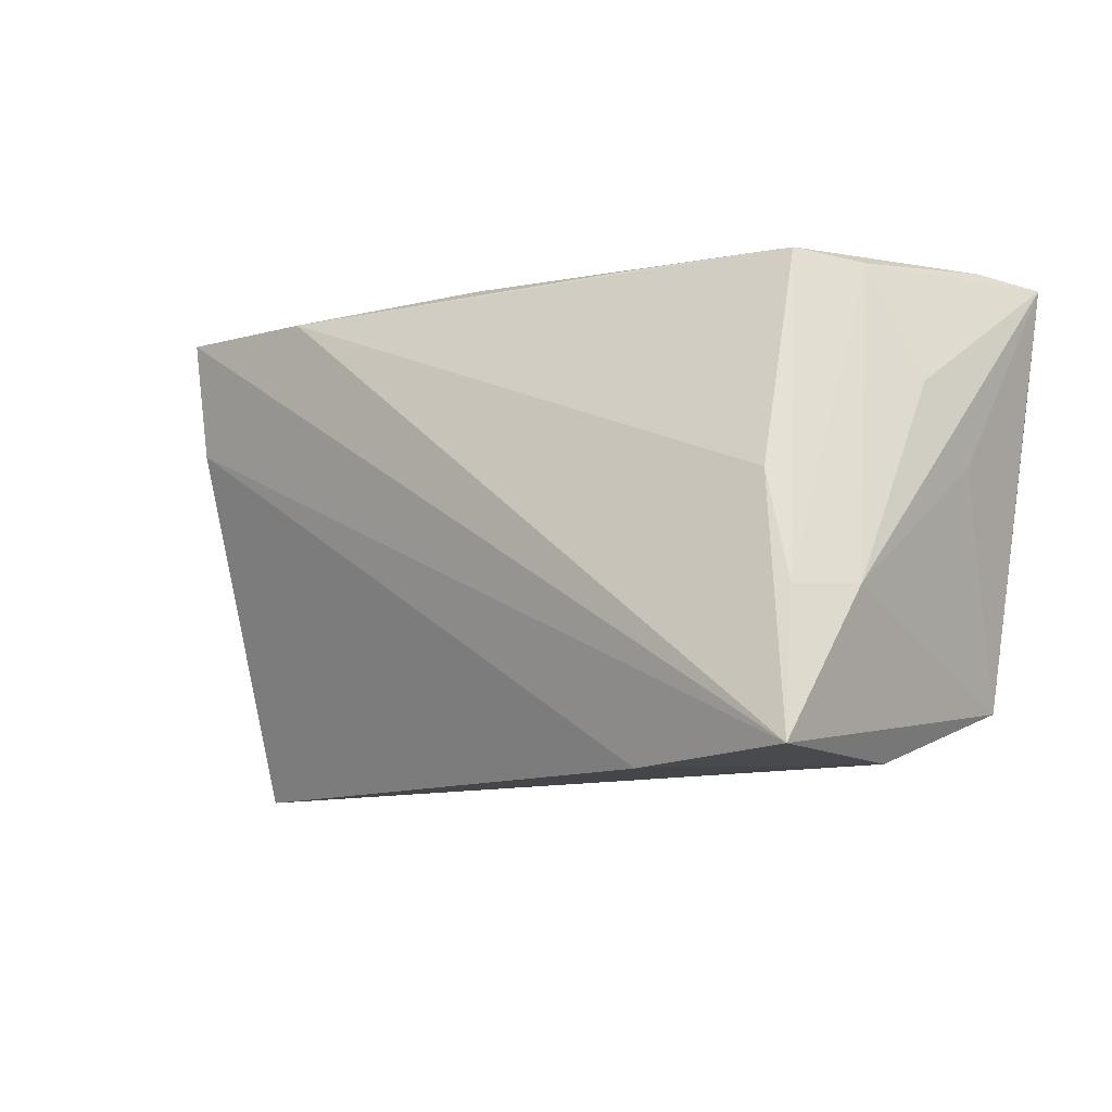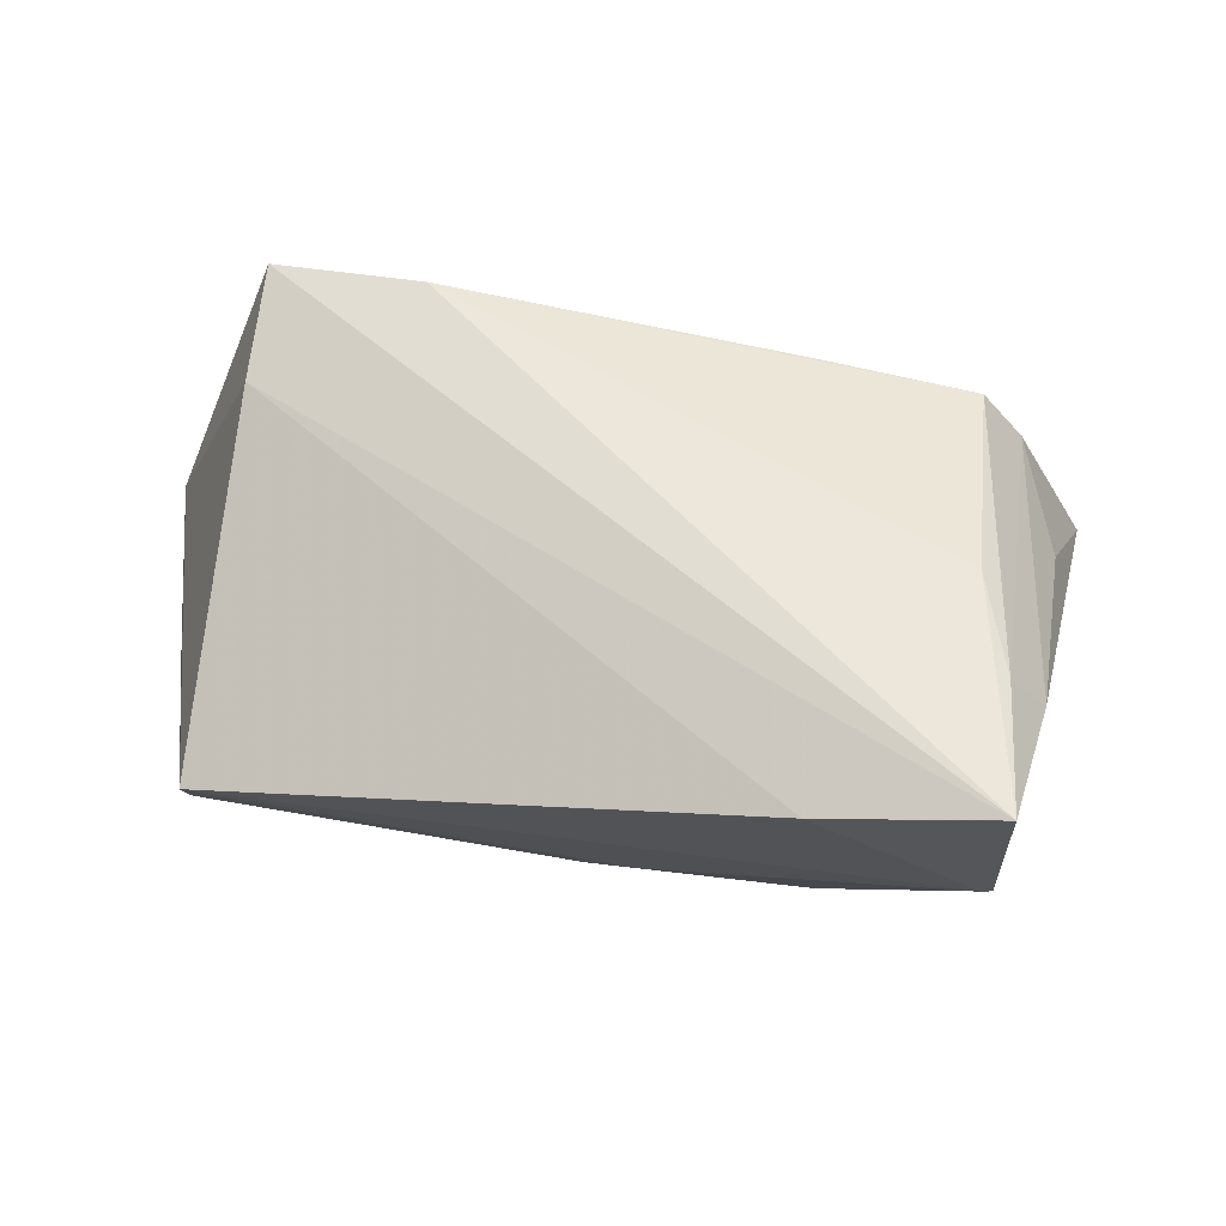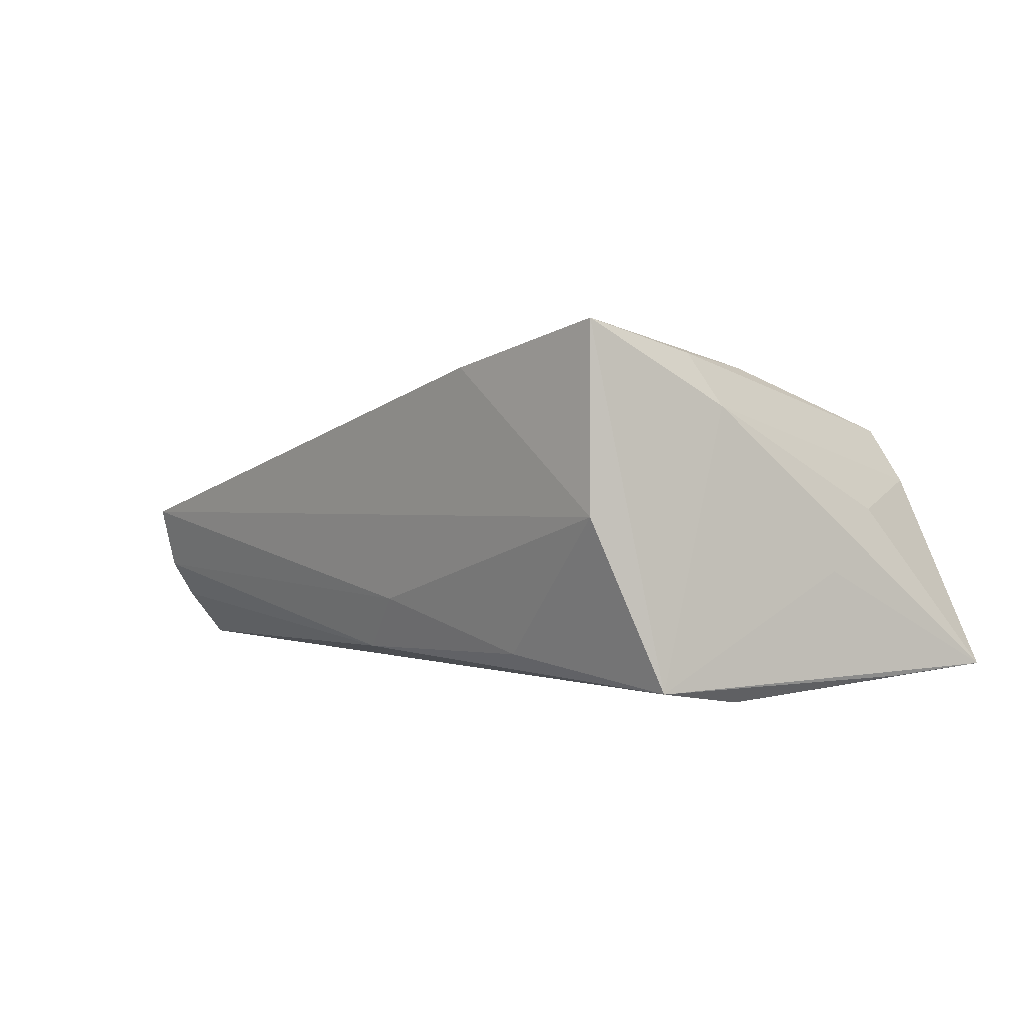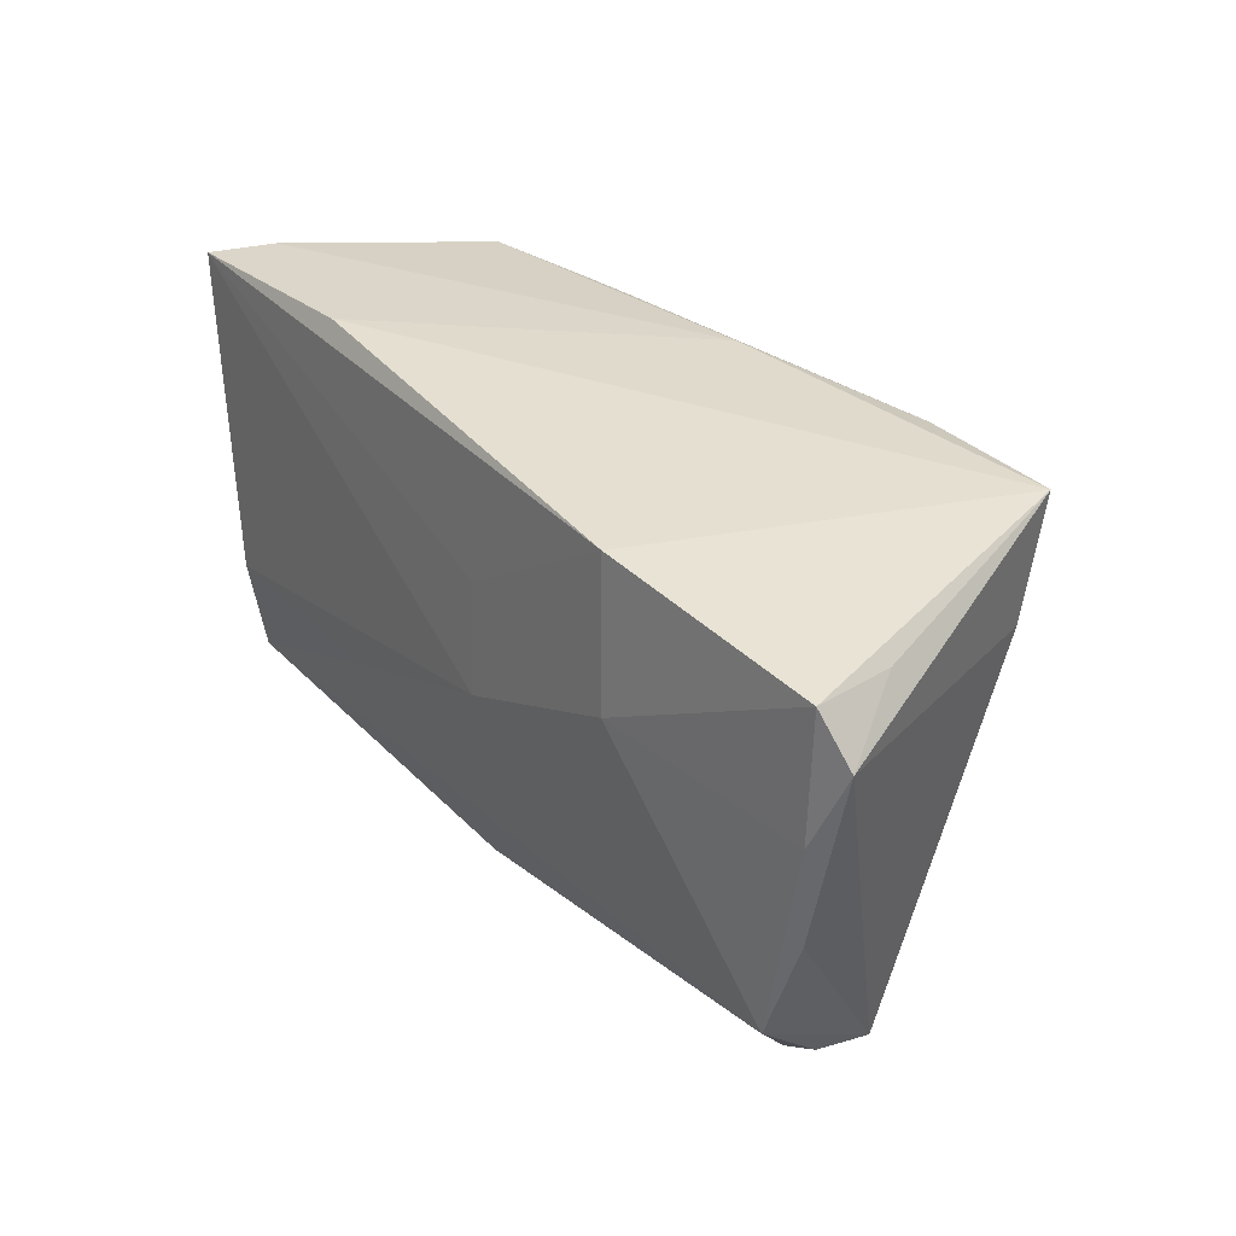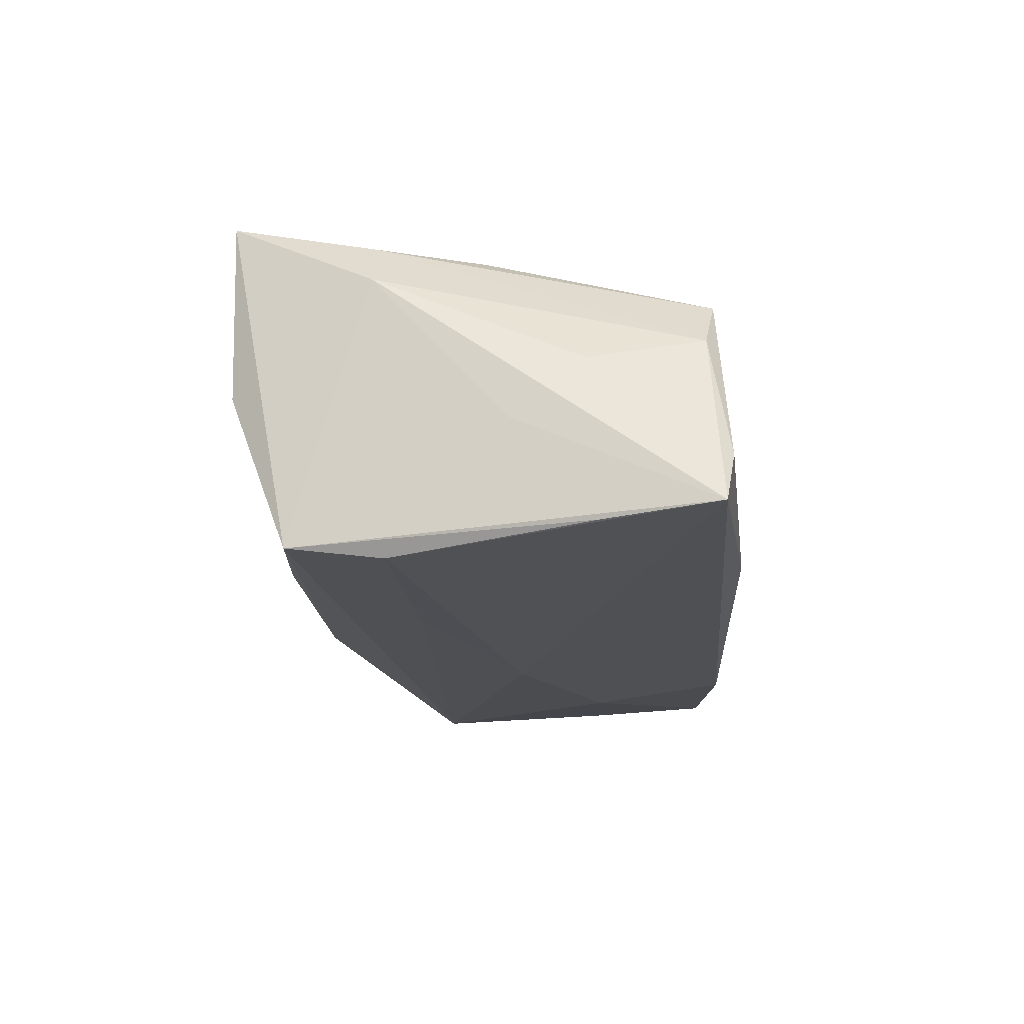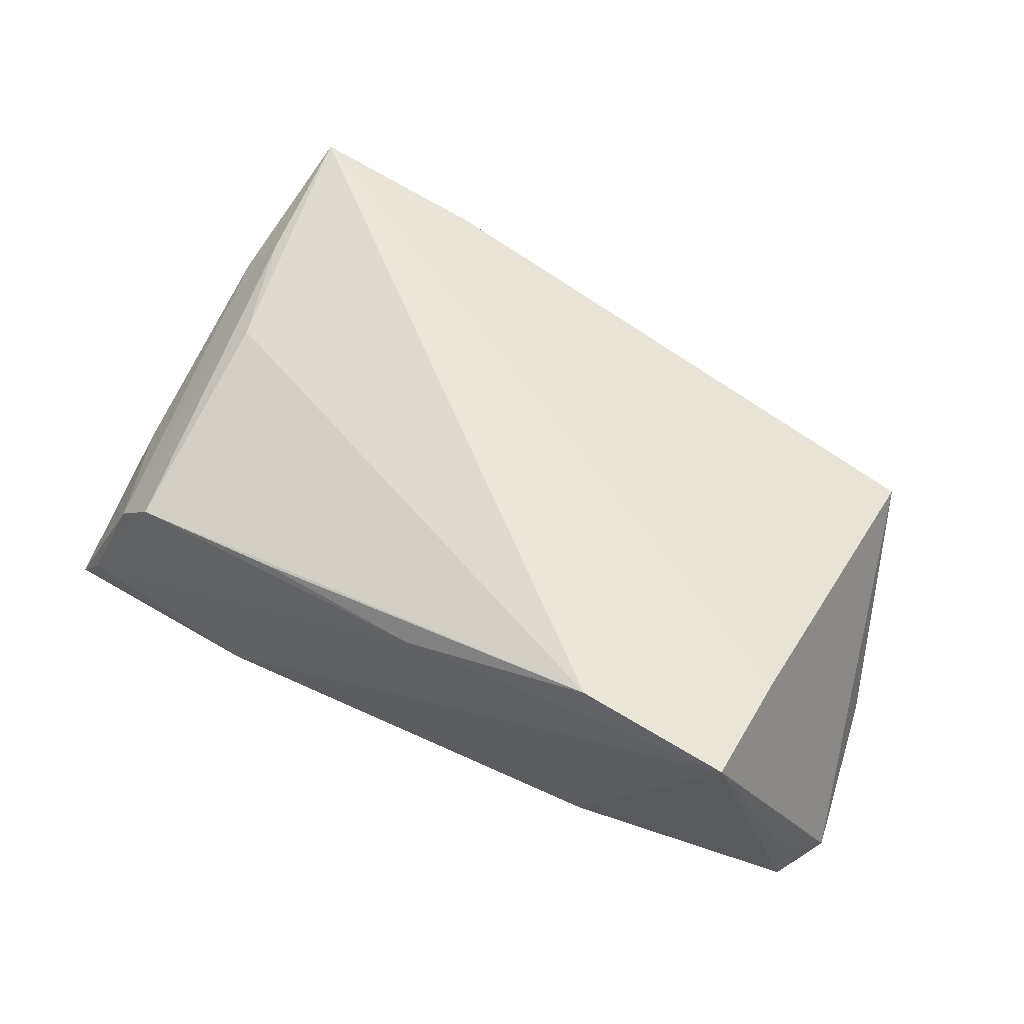
<metadata>
{"format":"obj","ext":"obj","renderer":"f3d","projection":"perspective","resolution":1024,"background":"white","views":[{"elev":-13.7,"azim":35.6,"up":"+Y"},{"elev":63.1,"azim":6.3,"up":"+Z"},{"elev":0.4,"azim":46.5,"up":"+Z"},{"elev":33.1,"azim":-124.9,"up":"+Y"},{"elev":-19.2,"azim":95.0,"up":"+Z"},{"elev":60.5,"azim":-152.8,"up":"+Z"}]}
</metadata>
<code>
v -0.04889 -0.02972 0.001423
v 0.04255 -0.03245 0.02381
v -0.05619 0.02351 -0.01479
v 0.02093 -0.03276 0.01923
v 0.05256 0.01251 -0.01888
v -0.02733 0.02742 0.02324
v 0.0269 0.02871 -0.01679
v 0.0553 0.02644 -0.01796
v 0.03843 -0.001468 0.01977
v -0.0299 0.008929 -0.01981
v 0.02461 -0.02737 -0.01562
v 0.04681 -0.01452 0.01428
v -0.04685 0.01433 0.01893
v 0.01883 0.02684 0.0156
v -0.005864 0.01221 -0.01955
v -0.04967 -0.024 -0.01098
v 0.01898 -0.01177 -0.02031
v -0.002953 -0.02689 -0.01615
v 0.05066 0.002176 -0.005574
v -0.05656 0.007952 -0.01558
v 0.03873 0.02611 0.01254
v 0.04688 -0.01218 -0.02088
v -0.007169 -0.0009616 -0.02088
v 0.04208 -0.03196 0.001233
v 0.04189 -0.01506 0.02079
v -0.04631 0.02871 0.02212
v -0.04939 -0.0273 -0.006415
v -0.05357 -0.0161 -0.01718
v -0.05499 0.02327 -0.0051
v 0.04624 -0.02406 -0.01915
v 0.04935 0.01094 0.002035
v 0.05079 0.0275 -0.01106
v -0.05999 0.01752 -0.01324
v -0.003101 0.02871 0.01667
v -0.05658 -0.003972 -0.01503
v 0.003492 -0.02938 -0.009578
v -0.02751 0.02635 -0.01798
v 0.04433 0.02503 0.005815
f 19 30 8
f 1 13 33
f 8 37 7
f 33 13 26
f 34 7 26
f 26 7 37
f 26 13 2
f 24 30 2
f 34 21 32
f 32 7 34
f 8 7 32
f 3 26 37
f 37 10 3
f 6 26 2
f 34 26 6
f 8 30 5
f 22 5 30
f 8 5 22
f 15 37 8
f 15 10 37
f 8 31 12
f 12 19 8
f 2 30 12
f 30 19 12
f 4 24 2
f 1 24 4
f 2 13 4
f 13 1 4
f 18 28 30
f 33 26 29
f 29 3 33
f 26 3 29
f 9 6 2
f 21 6 9
f 14 21 34
f 34 6 14
f 14 6 21
f 35 1 33
f 33 28 35
f 35 28 1
f 33 3 20
f 20 28 33
f 20 3 10
f 10 28 20
f 23 28 10
f 10 15 23
f 8 22 23
f 23 15 8
f 38 12 31
f 38 31 8
f 8 32 38
f 38 32 21
f 30 24 11
f 11 18 30
f 36 24 1
f 36 11 24
f 18 11 36
f 1 28 27
f 27 36 1
f 18 36 27
f 25 9 2
f 21 9 25
f 2 12 25
f 25 38 21
f 12 38 25
f 17 22 30
f 17 23 22
f 30 28 17
f 28 23 17
f 28 18 16
f 16 27 28
f 18 27 16

</code>
